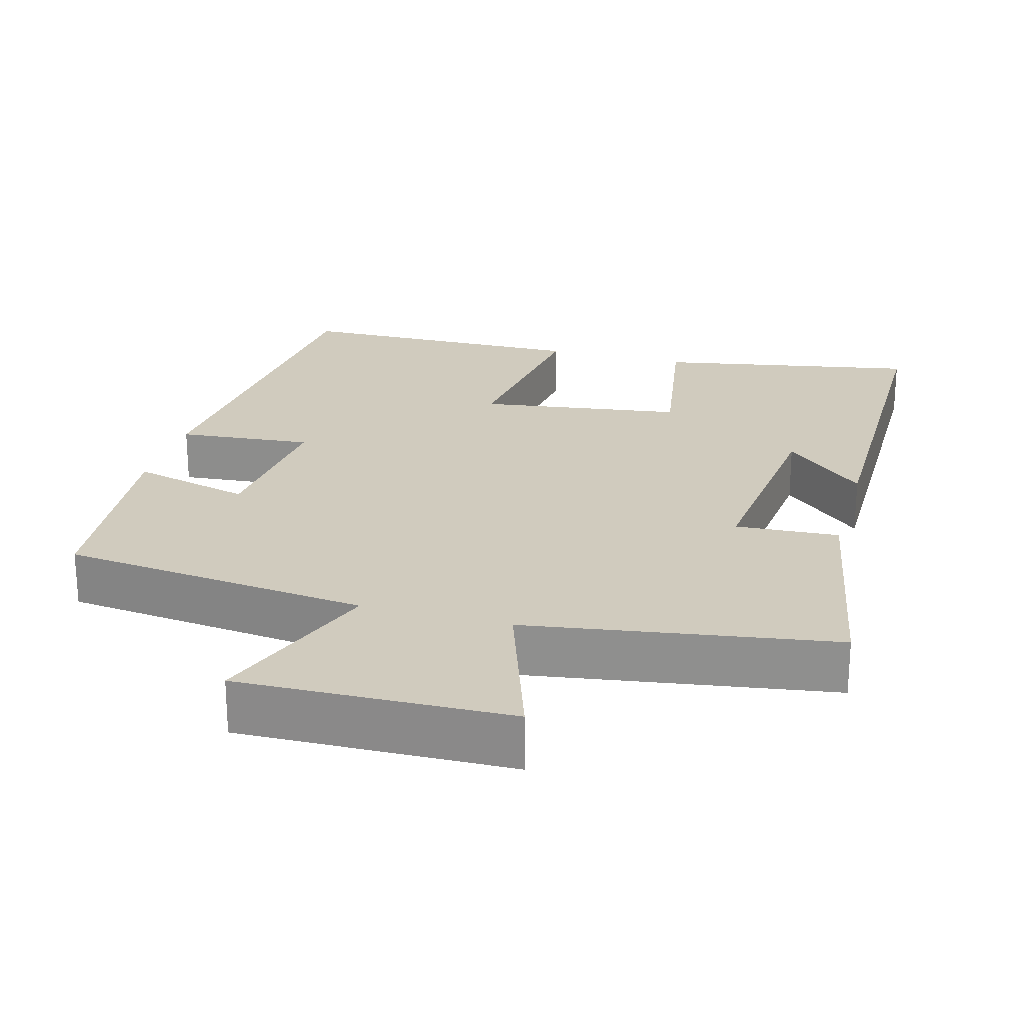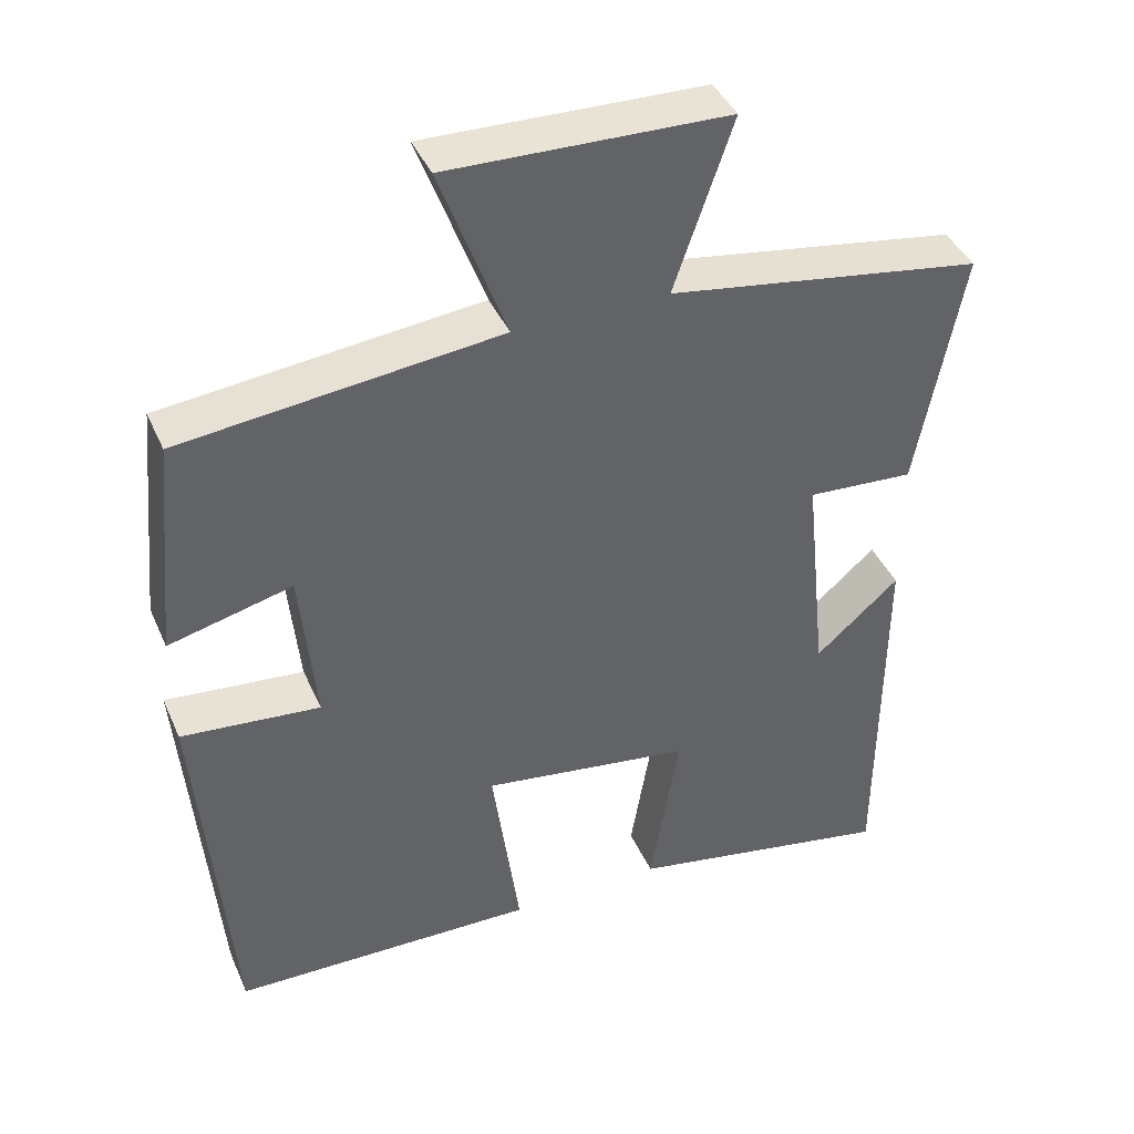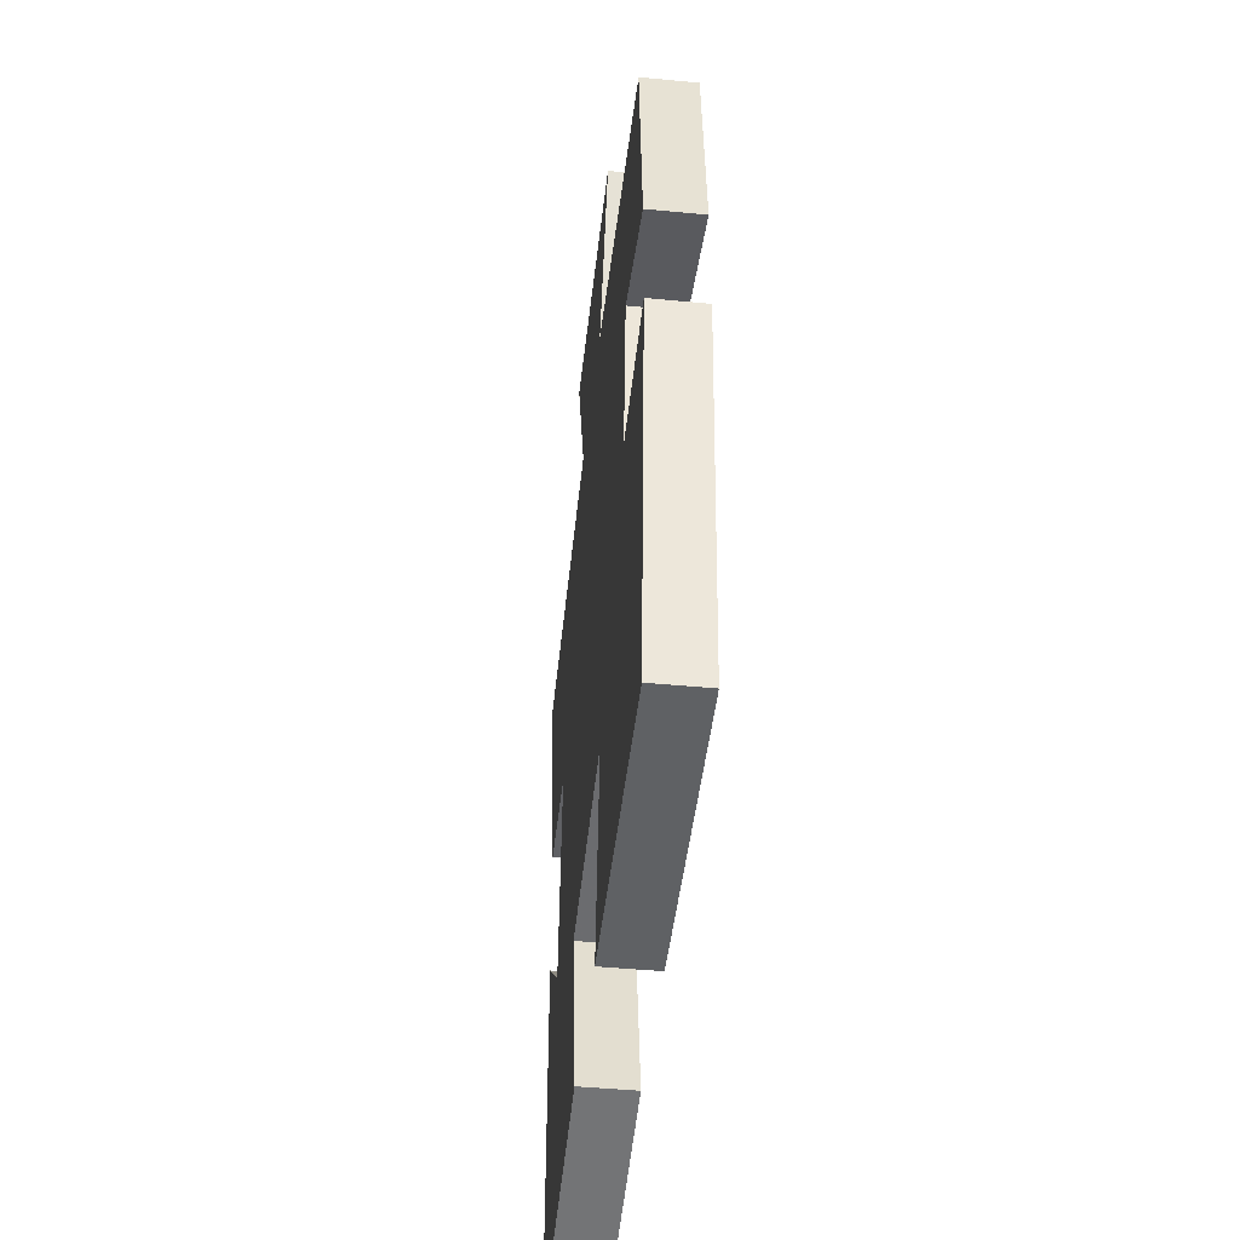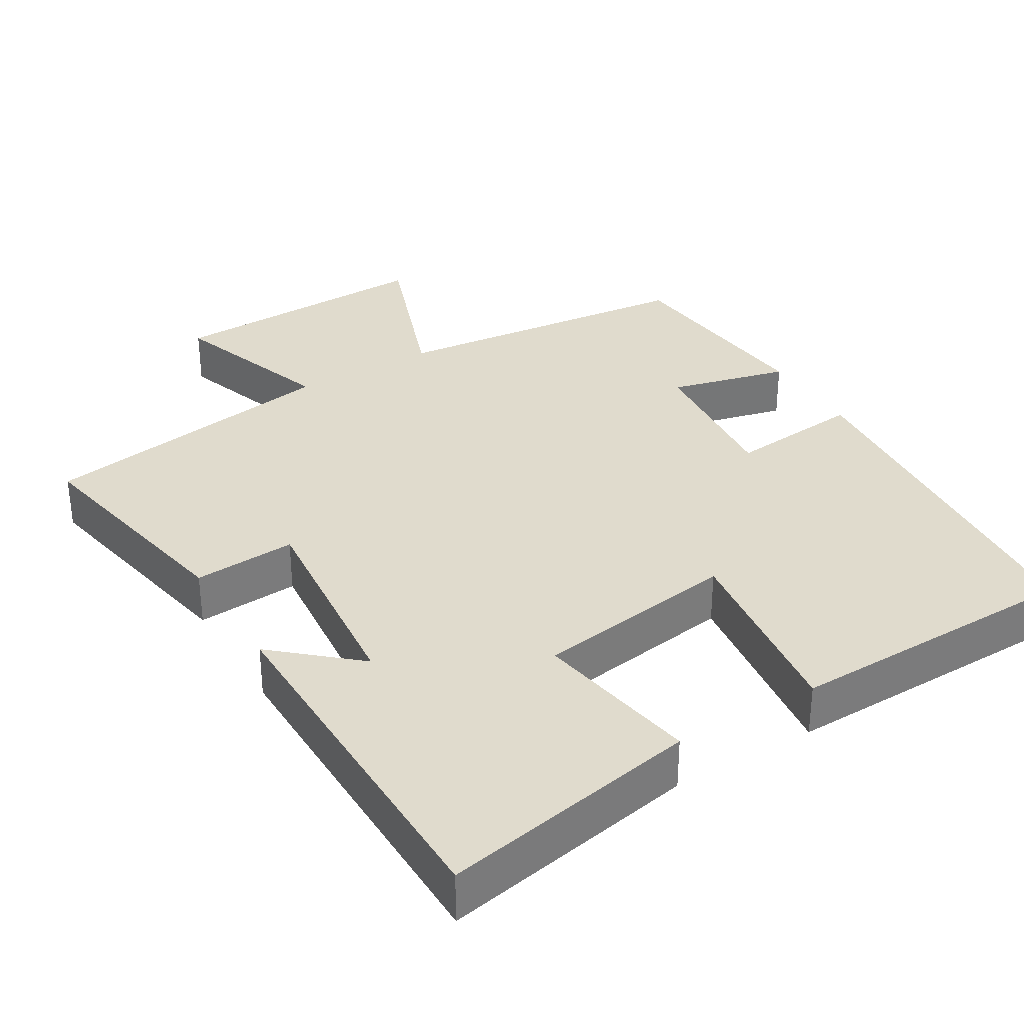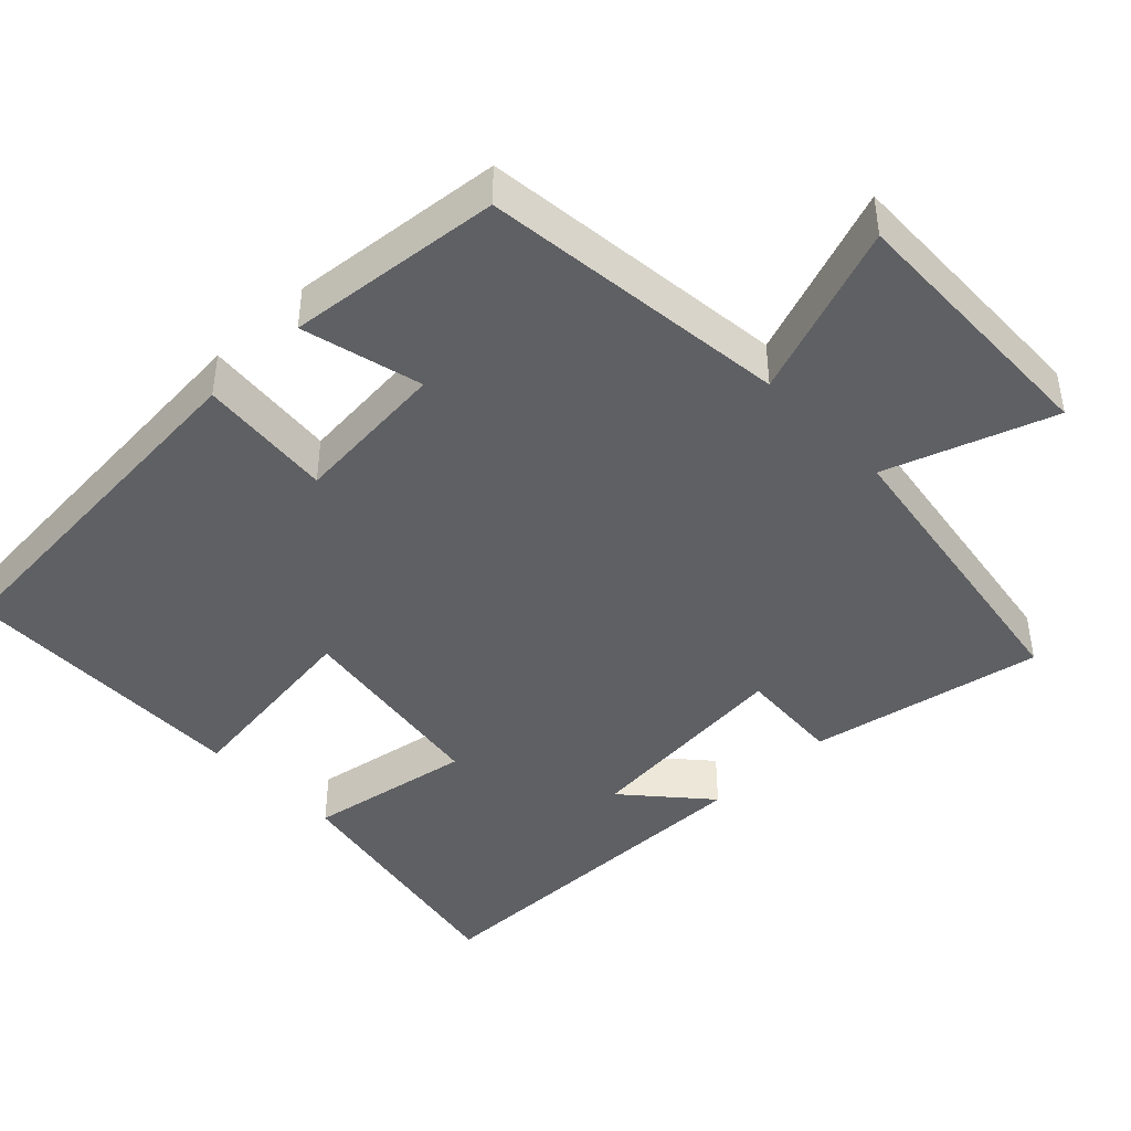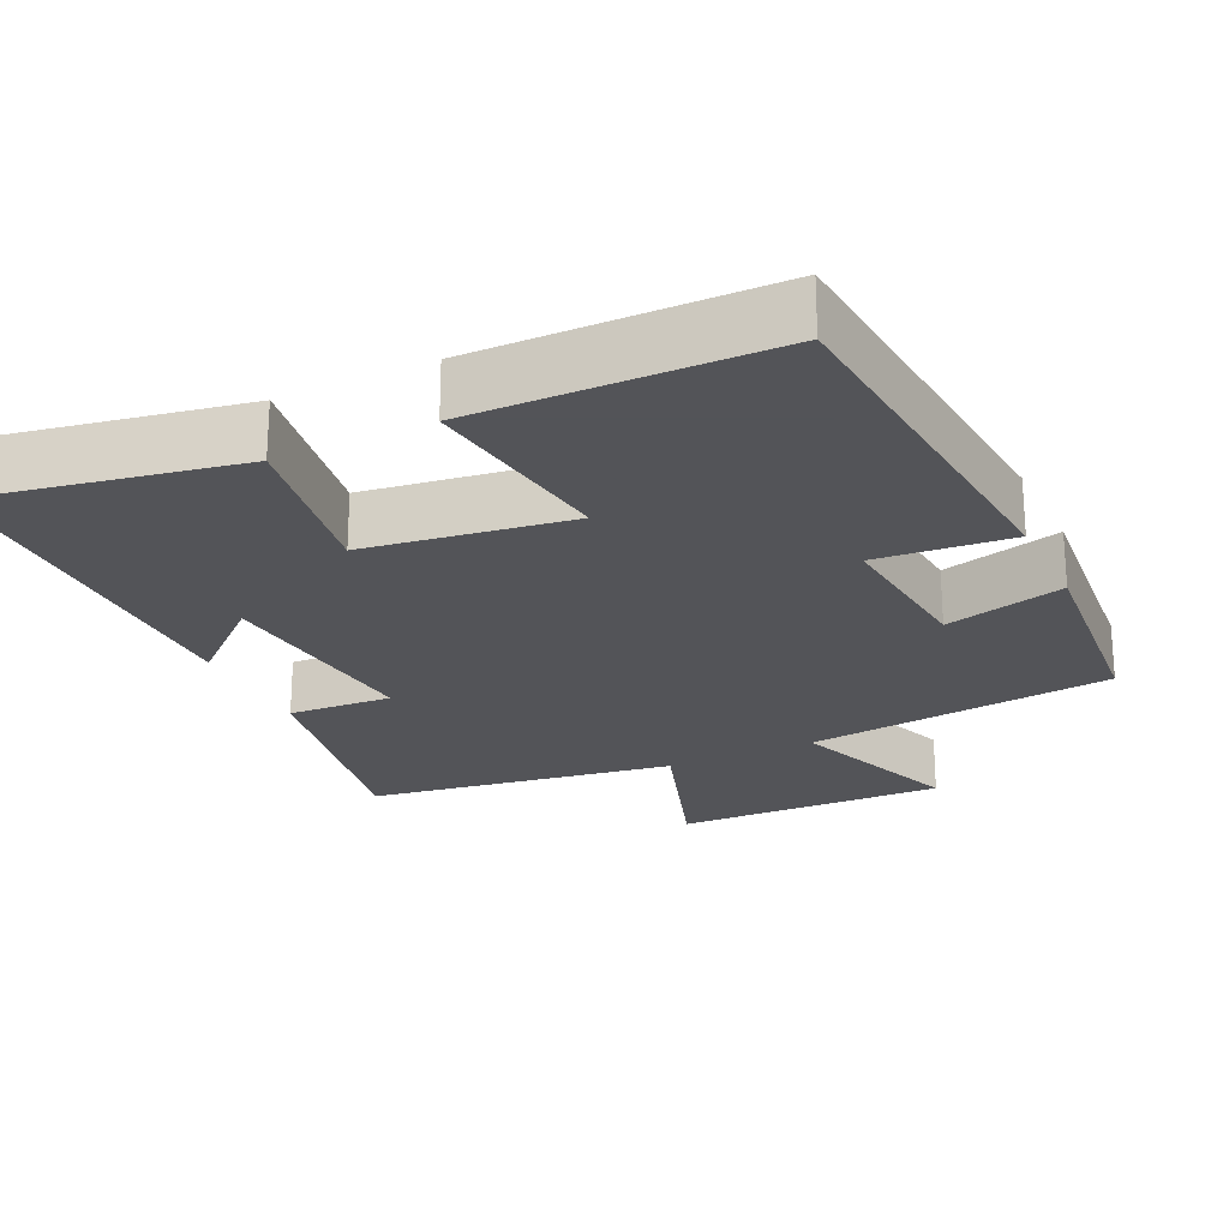
<metadata>
{"format":"obj","ext":"obj","renderer":"f3d","projection":"perspective","resolution":1024,"background":"white","views":[{"elev":23.6,"azim":15.6,"up":"+Y"},{"elev":41.1,"azim":-22.4,"up":"+Z"},{"elev":-45.5,"azim":-96.4,"up":"+Z"},{"elev":33.3,"azim":148.9,"up":"+Y"},{"elev":-43.3,"azim":-46.2,"up":"+Y"},{"elev":-23.4,"azim":-154.4,"up":"+Y"}]}
</metadata>
<code>
v 0.497 0.07 -0.566
v 0.145 0.07 -0.5
v 0.183 0.07 -0.275
v -0.093 0.07 -0.235
v -0.057 0.07 -0.5
v -0.458 0.07 -0.493
v -0.5 0.07 0.012
v -0.318 0.07 -0.005
v -0.338 0.07 0.205
v -0.5 0.07 0.164
v -0.472 0.07 0.454
v -0.055 0.07 0.5
v -0.142 0.07 0.735
v 0.224 0.07 0.725
v 0.147 0.07 0.5
v 0.56 0.07 0.435
v 0.5 0.07 0.118
v 0.36 0.07 0.127
v 0.39 0.07 -0.165
v 0.5 0.07 -0.068
v 0.497 0 -0.566
v 0.145 0 -0.5
v 0.183 0 -0.275
v -0.093 0 -0.235
v -0.057 0 -0.5
v -0.458 0 -0.493
v -0.5 0 0.012
v -0.318 0 -0.005
v -0.338 0 0.205
v -0.5 0 0.164
v -0.472 0 0.454
v -0.055 0 0.5
v -0.142 0 0.735
v 0.224 0 0.725
v 0.147 0 0.5
v 0.56 0 0.435
v 0.5 0 0.118
v 0.36 0 0.127
v 0.39 0 -0.165
v 0.5 0 -0.068
f 19 20 1 2
f 18 19 2 3
f 15 16 17 18
f 15 18 3 4
f 12 13 14 15
f 11 12 15
f 10 11 15
f 9 10 15
f 8 9 15 4
f 6 7 8
f 5 6 8
f 4 5 8
f 22 21 40 39
f 23 22 39 38
f 38 37 36 35
f 24 23 38 35
f 35 34 33 32
f 35 32 31
f 35 31 30
f 35 30 29
f 24 35 29 28
f 28 27 26
f 28 26 25
f 28 25 24
f 1 21 22 2
f 2 22 23 3
f 3 23 24 4
f 4 24 25 5
f 5 25 26 6
f 6 26 27 7
f 7 27 28 8
f 8 28 29 9
f 9 29 30 10
f 10 30 31 11
f 11 31 32 12
f 12 32 33 13
f 13 33 34 14
f 14 34 35 15
f 15 35 36 16
f 16 36 37 17
f 17 37 38 18
f 18 38 39 19
f 19 39 40 20
f 20 40 21 1

</code>
